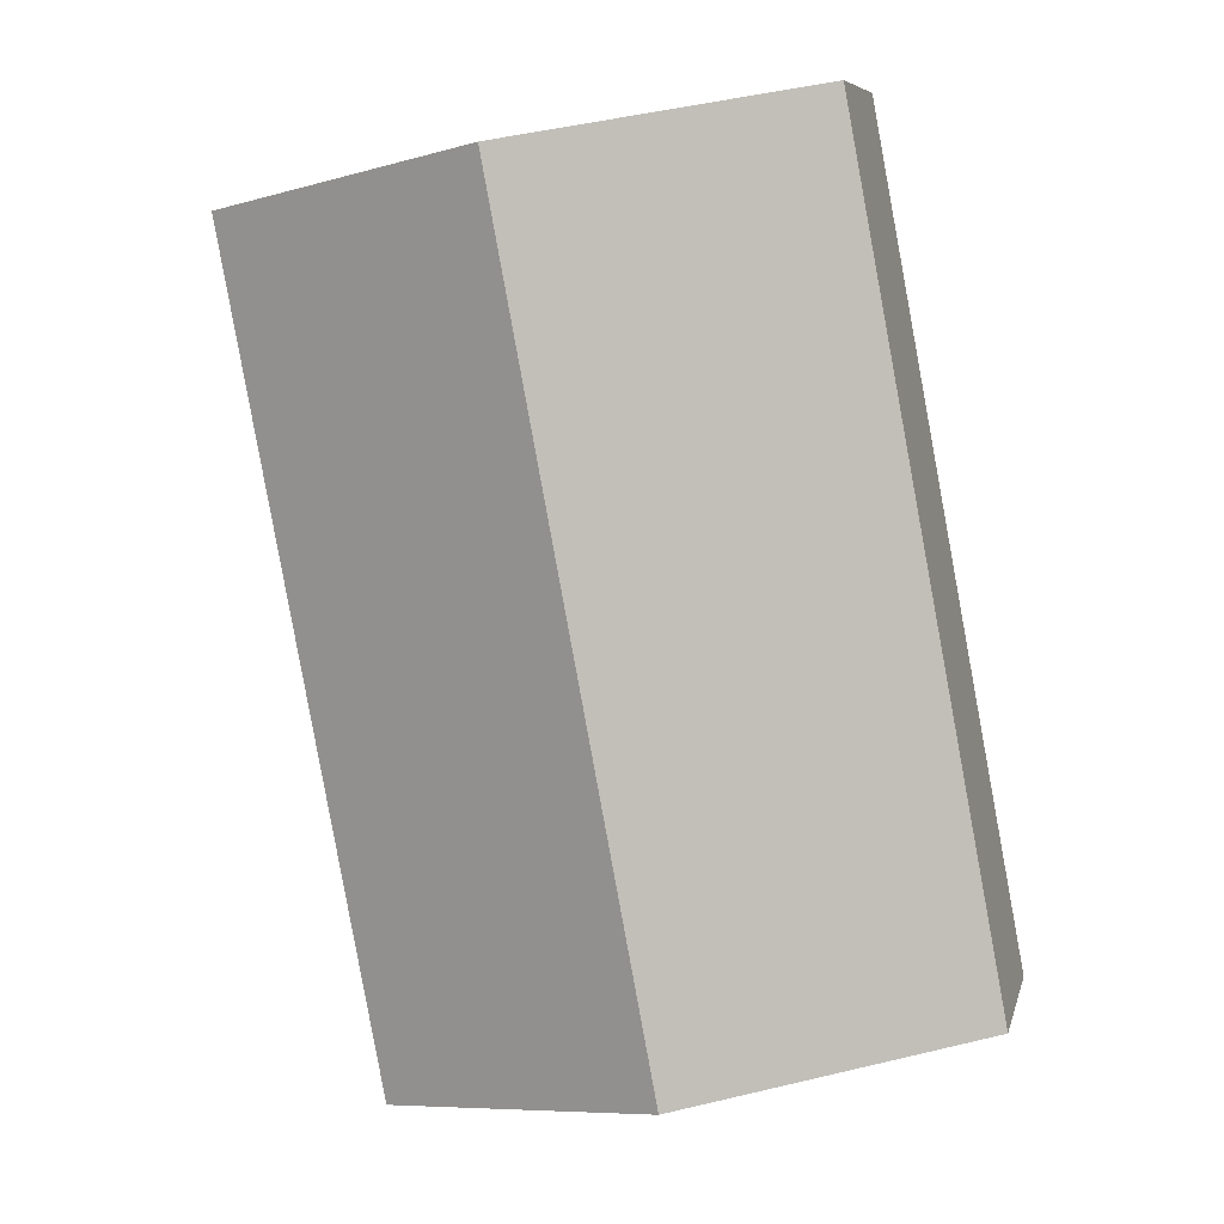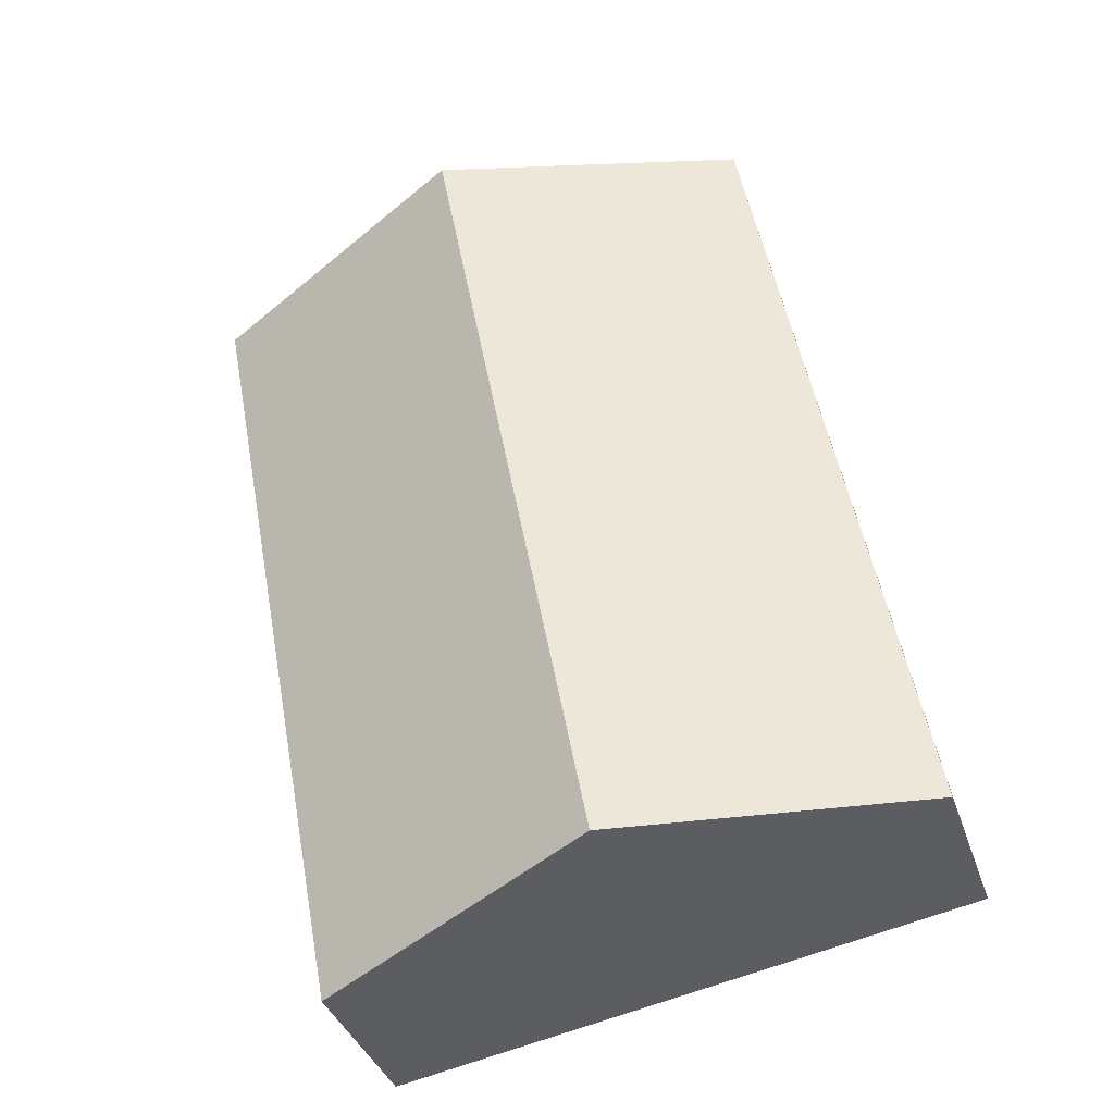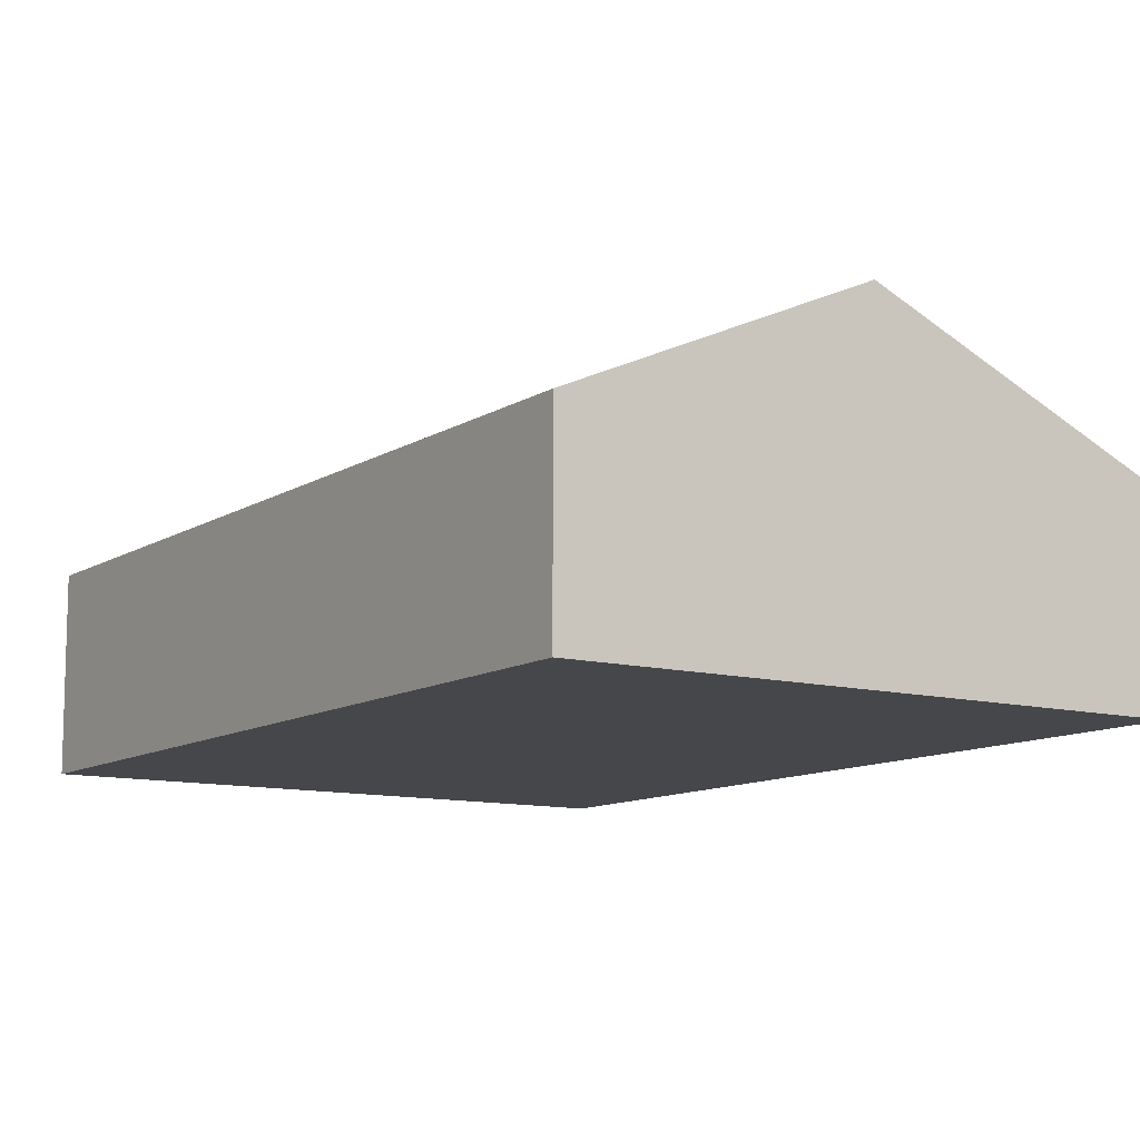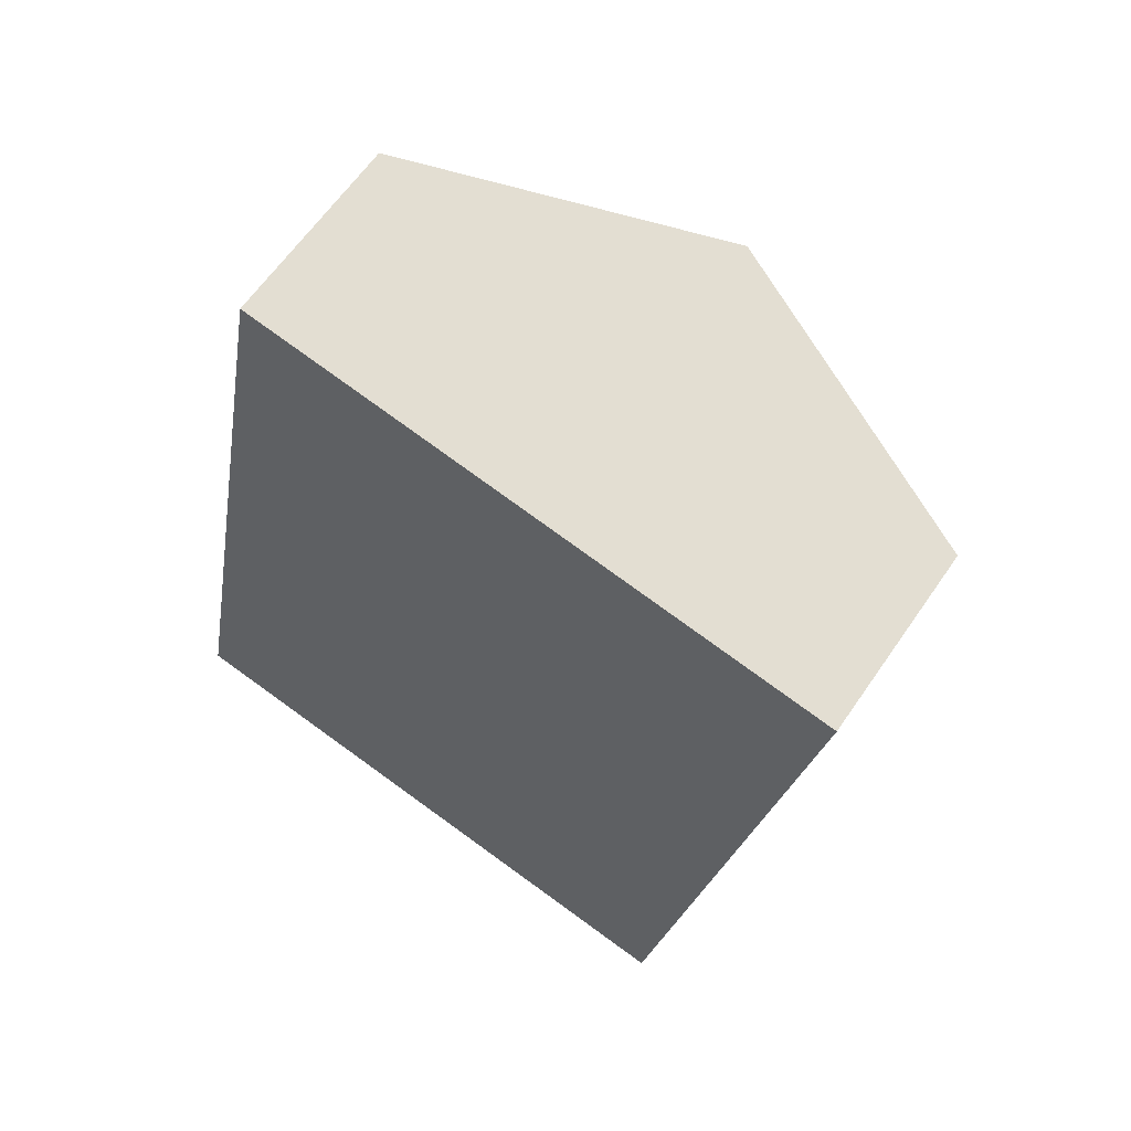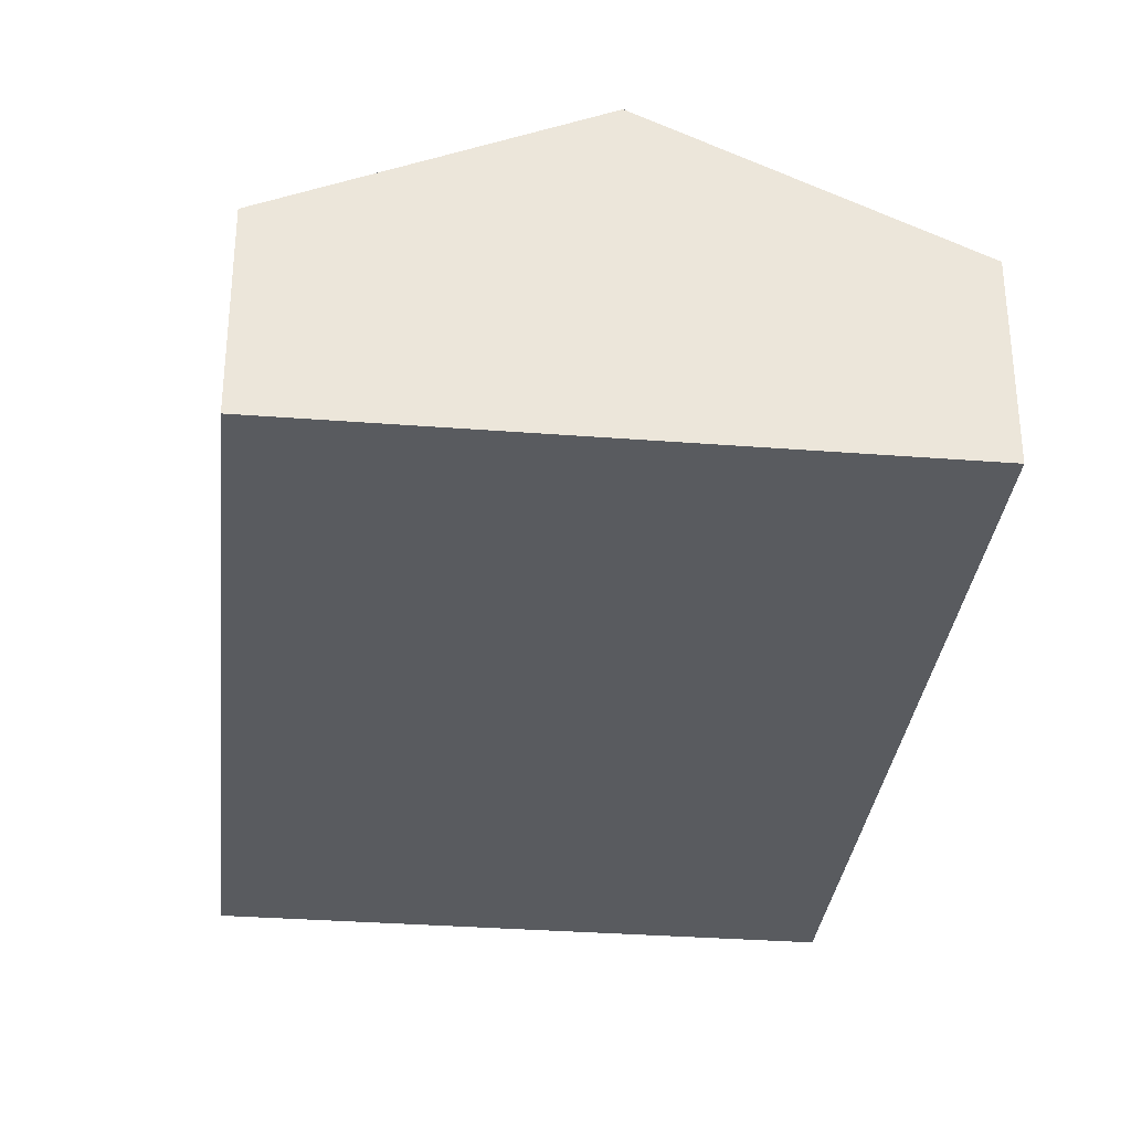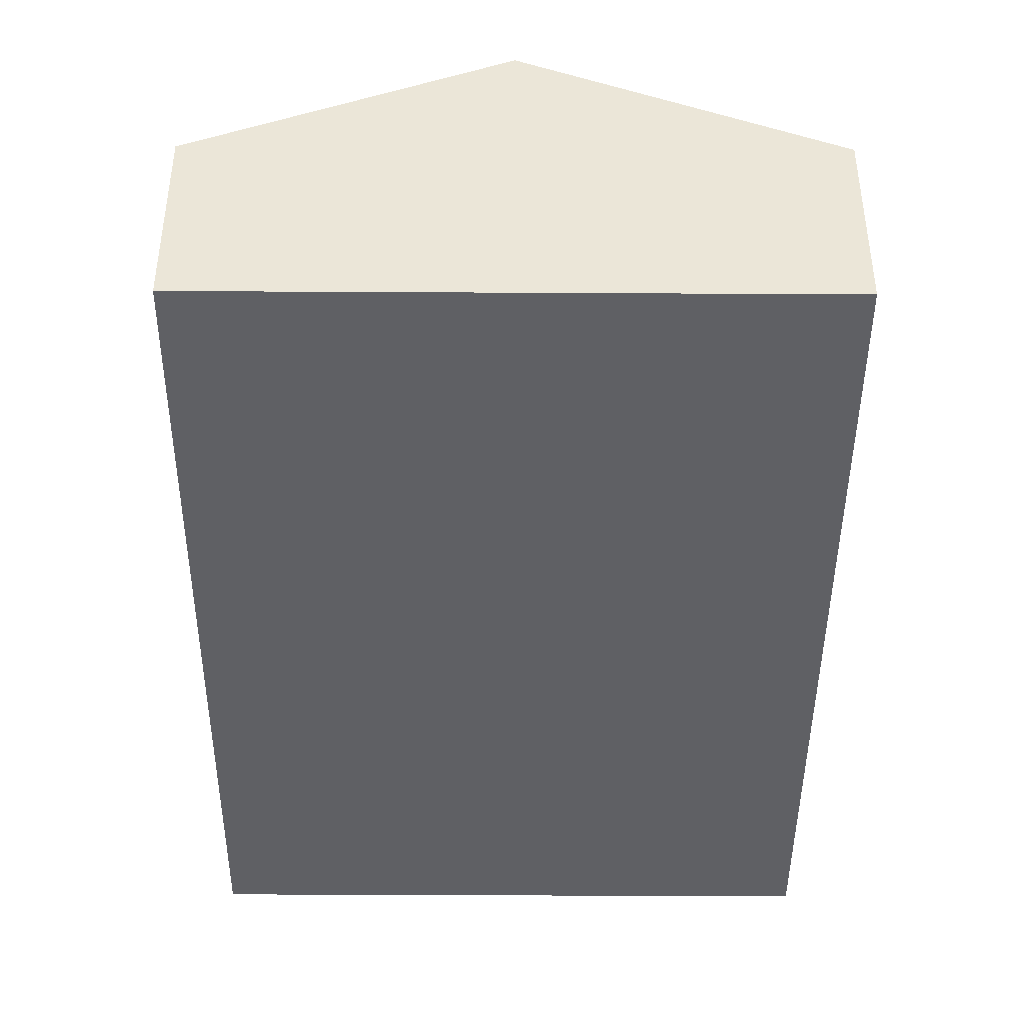
<metadata>
{"format":"obj","ext":"obj","renderer":"f3d","projection":"perspective","resolution":1024,"background":"white","views":[{"elev":7.8,"azim":-167.0,"up":"+Z"},{"elev":-36.7,"azim":-162.7,"up":"+Z"},{"elev":-10.8,"azim":-22.8,"up":"+Y"},{"elev":62.2,"azim":34.3,"up":"+Z"},{"elev":-32.5,"azim":4.5,"up":"+Y"},{"elev":-43.8,"azim":-169.7,"up":"+Y"}]}
</metadata>
<code>
v  10.9 3.583 -2.053
v  8.407 6.006 14.67
v  13.86 3.583 13.64
v  5.452 6.006 -1.027
v  0 3.583 2.194e-16
v  2.955 3.583 15.7
v  0 0 0
v  2.955 -9.611e-16 15.7
v  8.407 -8.982e-16 14.67
v  13.86 -8.354e-16 13.64
v  10.9 1.257e-16 -2.053
v  5.452 6.289e-17 -1.027
g defaultobject
f 1 2 3
f 2 1 4
f 5 2 4
f 2 5 6
f 7 6 5
f 6 7 8
f 8 2 6
f 2 8 9
f 2 9 3
f 3 9 10
f 10 1 3
f 1 10 11
f 4 7 5
f 7 4 1
f 7 1 12
f 12 1 11
f 9 11 10
f 11 9 8
f 11 8 7
f 11 7 12

</code>
